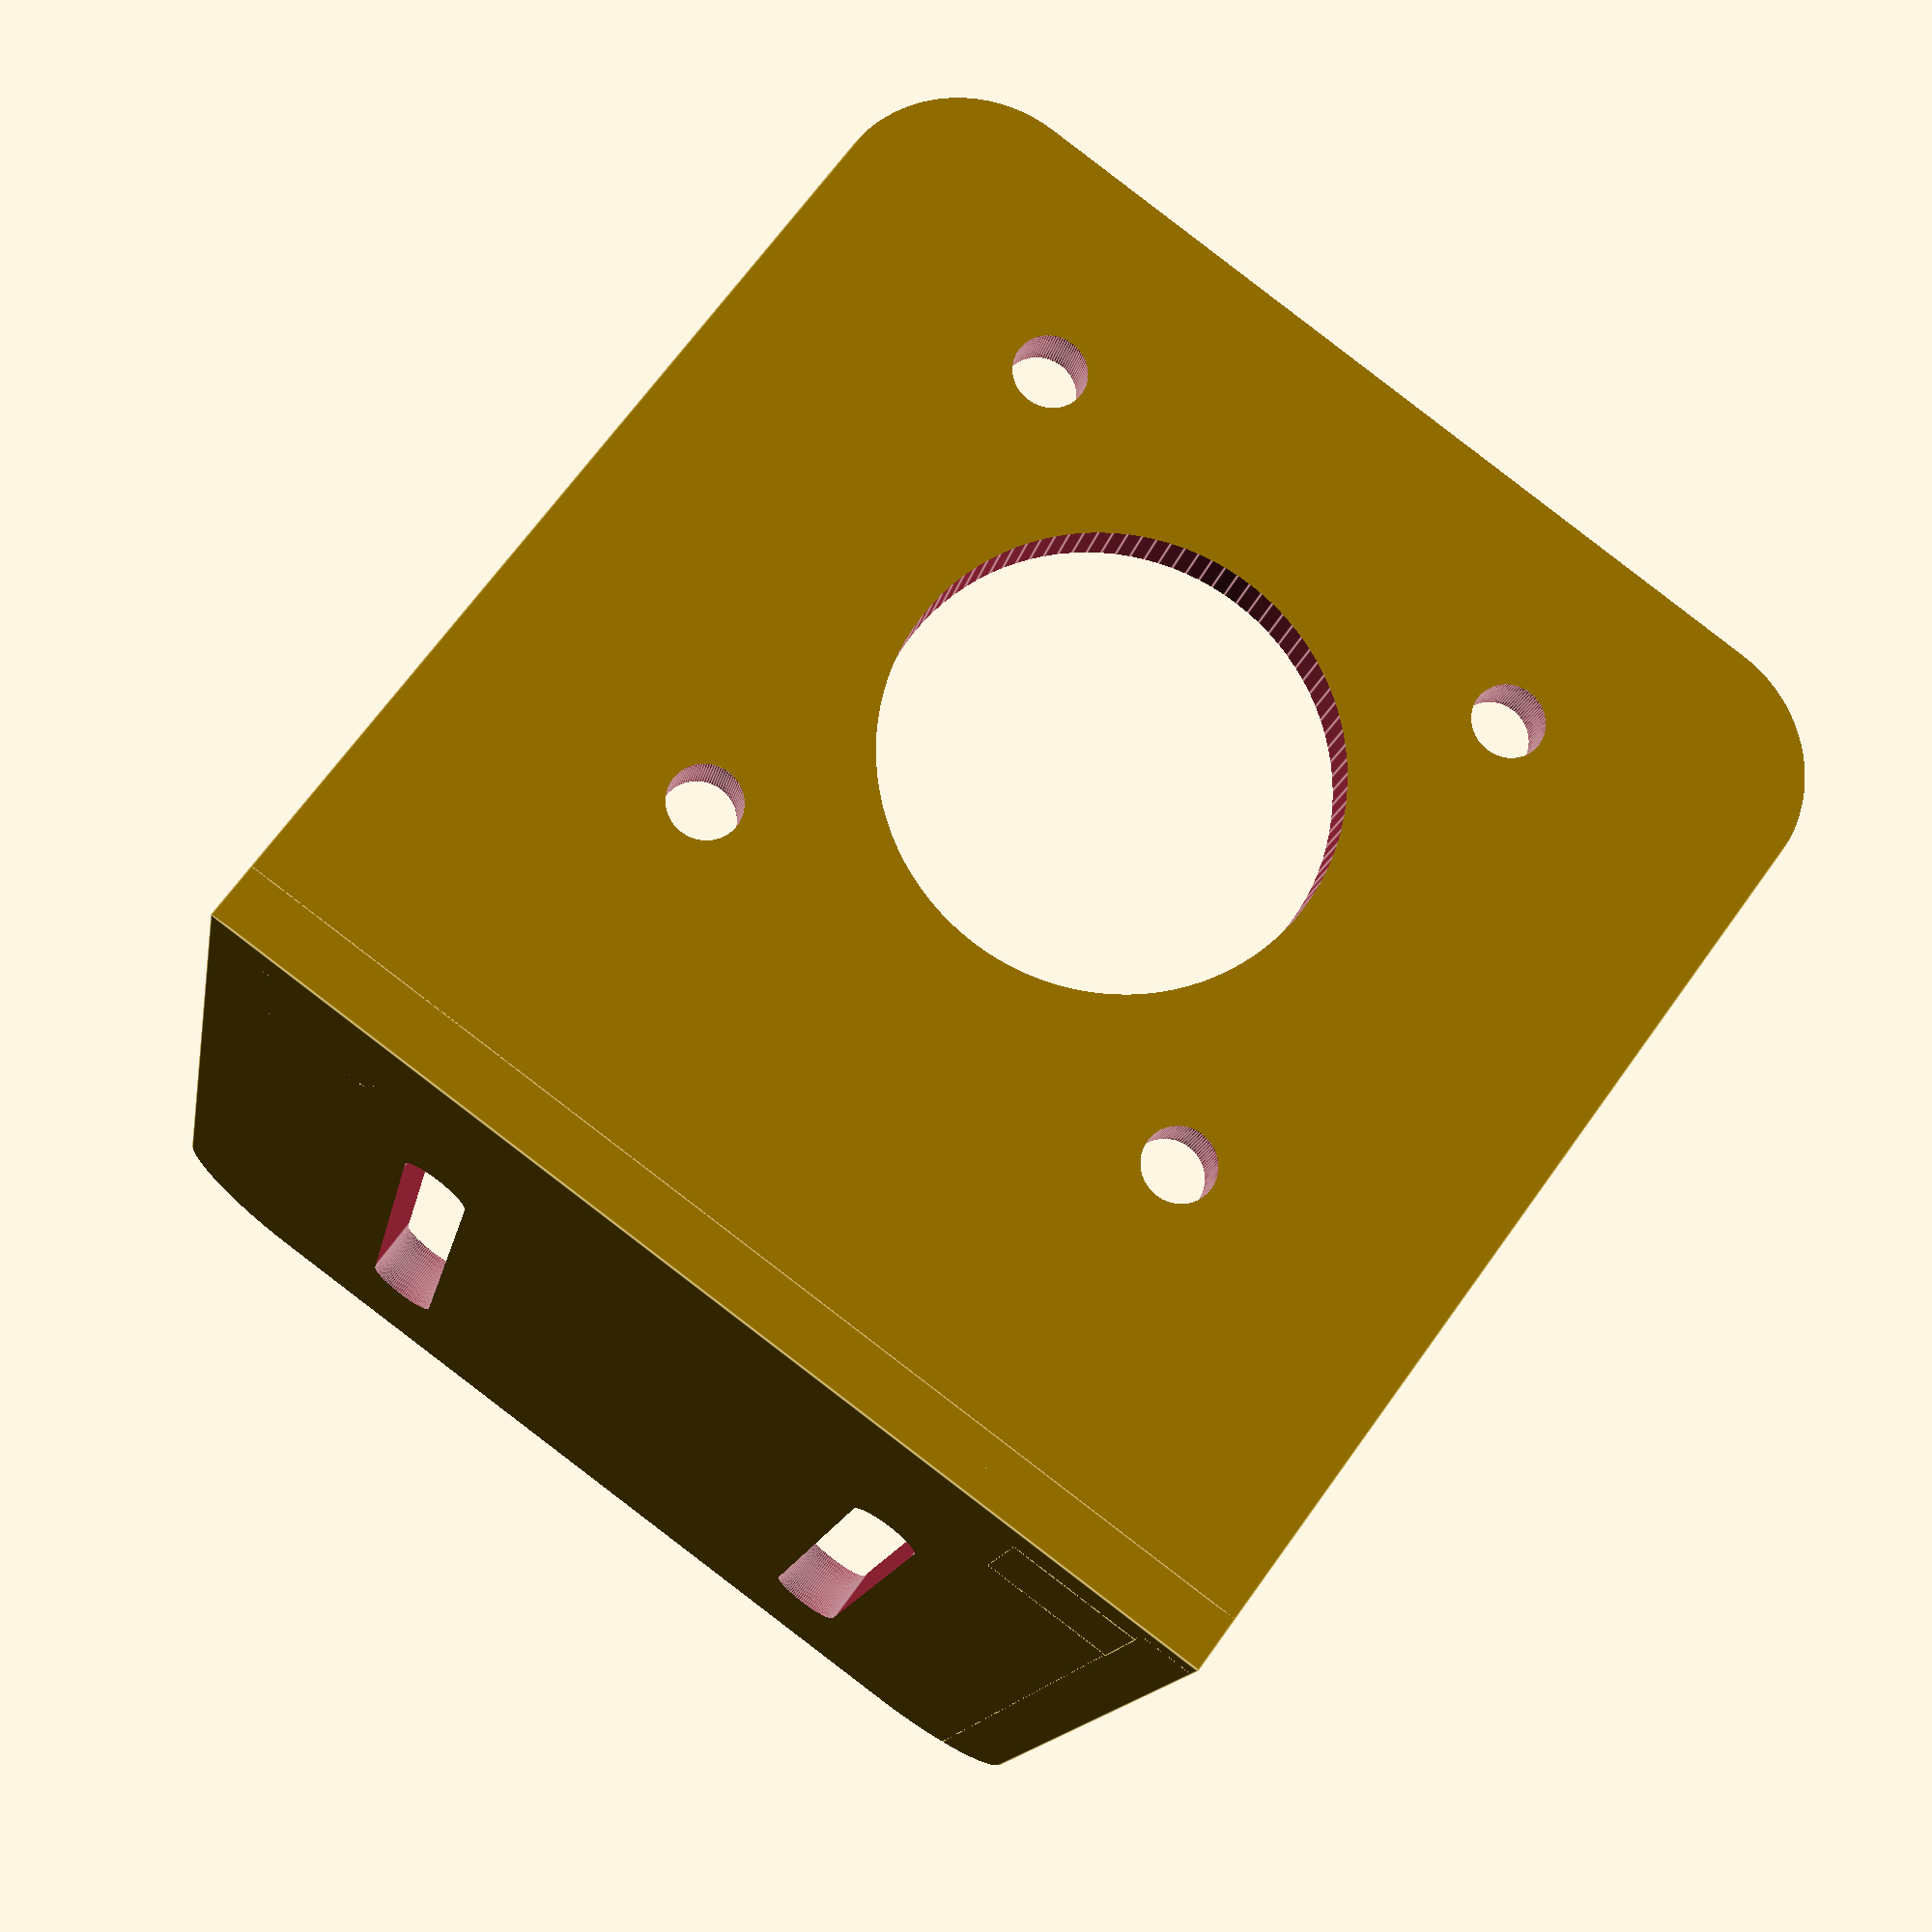
<openscad>
////////////////////////////////////////////////
//////////  Parametric bracket  ////////////////
/////////  Strong Blend fillets  ///////////////
/// OpenSCAD File V1.0 by Ken_Applications /////
/////////  OpenSCAD version 2015.03-2 //////////
////////       09 - 12 - 2018              /////
////////////////////////////////////////////////

//Parameters
thick = 5;
center_hole_dia=38.7;
center_hole_height_from_base=55;
width=96;
small_hole_dia=6.3;
small_hole_pitch=47.2;
fillet_rad=12;

//Default values for Nema 23 Stepper motor below///
//thick = 5;
//center_hole_dia=38.7;
//center_hole_height_from_base=55;
//width=96;
//small_hole_dia=6.3;
//small_hole_pitch=47.2;
//fillet_rad=12;








module 2_ext_rad (filet_rad,width,hgt,rot,rot2){
    rotate([rot2,0,rot])
    translate([-width/2+filet_rad,0,0])
linear_extrude(height=hgt)
difference(){
translate([-(filet_rad*2),0,0]) square([width+filet_rad*2,filet_rad*2],false);   
hull(){
circle(r=filet_rad);
translate([width-filet_rad*2,0,0]) circle(r=filet_rad);
}
}
}

///calculations/////
$fn = 100;
hole_pos=small_hole_pitch/2;
adj_height=(width/2)-center_hole_height_from_base;
///////////////////



module plate(){
difference(){
  	cube([thick,width,width+0],true);
    
    translate([0,0,-(thick/2)-adj_height]){
	translate([-(thick/2)-1,0,0]) rotate([0,90,0]) cylinder(d=center_hole_dia,h=thick+2);
    //4 small holes
    translate([-(thick/2)-1,hole_pos,hole_pos]) rotate([0,90,0]) cylinder(d=small_hole_dia,h=thick+2);
    translate([-(thick/2)-1,-hole_pos,hole_pos]) rotate([0,90,0]) cylinder(d=small_hole_dia,h=thick+2);
    translate([-(thick/2)-1,hole_pos,-hole_pos]) rotate([0,90,0]) cylinder(d=small_hole_dia,h=thick+2);
    translate([-(thick/2)-1,-hole_pos,-hole_pos]) rotate([0,90,0]) cylinder(d=small_hole_dia,h=thick+2);
    }
}

}

module plate_minus_big_hole(){
difference(){
  	cube([thick,width,width+thick],true);
    
    translate([0,0,thick]){
	//translate([-(thick/2)-1,0,0]) rotate([0,90,0]) cylinder(d=center_hole_dia,h=thick+2);
    //4 small holes
    translate([-(thick/2)-1,hole_pos,hole_pos]) rotate([0,90,0]) cylinder(d=small_hole_dia,h=thick+2);
    translate([-(thick/2)-1,-hole_pos,hole_pos]) rotate([0,90,0]) cylinder(d=small_hole_dia,h=thick+2);
    translate([-(thick/2)-1,hole_pos,-hole_pos]) rotate([0,90,0]) cylinder(d=small_hole_dia,h=thick+2);
    translate([-(thick/2)-1,-hole_pos,-hole_pos]) rotate([0,90,0]) cylinder(d=small_hole_dia,h=thick+2);
    }
}

}


module fillet_rad (){
difference(){
 translate([thick/2-0.1,width/2,thick]) rotate([0,0,-90]) cube([width,fillet_rad,fillet_rad],false);
 translate([(thick/2)+fillet_rad,width/2+1,fillet_rad+thick]) rotate([90,0,0]) cylinder(r=fillet_rad,h=width+2);
}
}


module bot_fillet (){
translate([width/2,-(width/2)-(thick/2)+thick-0.1,0]) rotate([0,0,90]) fillet_rad ();
translate([width/2,(width/2)-(thick/2)+0.1,0]) rotate([0,0,-90]) fillet_rad ();
}

module side(){
difference(){
translate([0,thick/2,0]) rotate([0,0,-90]) cube([thick,width,width],false);
translate([width+thick/2,thick/2+1,width+thick]) rotate([90,0,0]) cylinder(r=width,h=thick+2);
}
}


module all_no_rads (){
translate([0,0,(width/2)+thick/2]) plate();

difference(){
rotate([0,90,0]) translate([-thick/2,0,width/2]) plate_minus_big_hole();
//slots
translate([width/2+thick,small_hole_pitch/2,0]) cube([small_hole_pitch,small_hole_dia,width+thick],true);
translate([width/2+thick,-small_hole_pitch/2,0]) cube([small_hole_pitch,small_hole_dia,width+thick],true);
}

fillet_rad ();


translate([0,width/2-thick/2,0]) side();
translate([0,-width/2+thick/2,0]) side();

difference(){
bot_fillet ();
translate([width+thick/2,thick/2+width/2,width+thick]) rotate([90,0,0]) cylinder(r=width,h=width+2);
}

difference(){
translate([-thick/2,0,0]) rotate([0,-90,180]) bot_fillet ();
translate([width+thick/2,thick/2+width/2,width+thick]) rotate([90,0,0]) cylinder(r=width+0.1,h=width+2);
}

}

difference(){
all_no_rads ();
translate([-thick,0,width-fillet_rad]) 2_ext_rad(fillet_rad,width,thick*10,90,90);
translate([width-fillet_rad,0,-.1]) 2_ext_rad(fillet_rad,width,thick*10,270,0);
    
}






</openscad>
<views>
elev=291.2 azim=78.0 roll=215.7 proj=p view=edges
</views>
